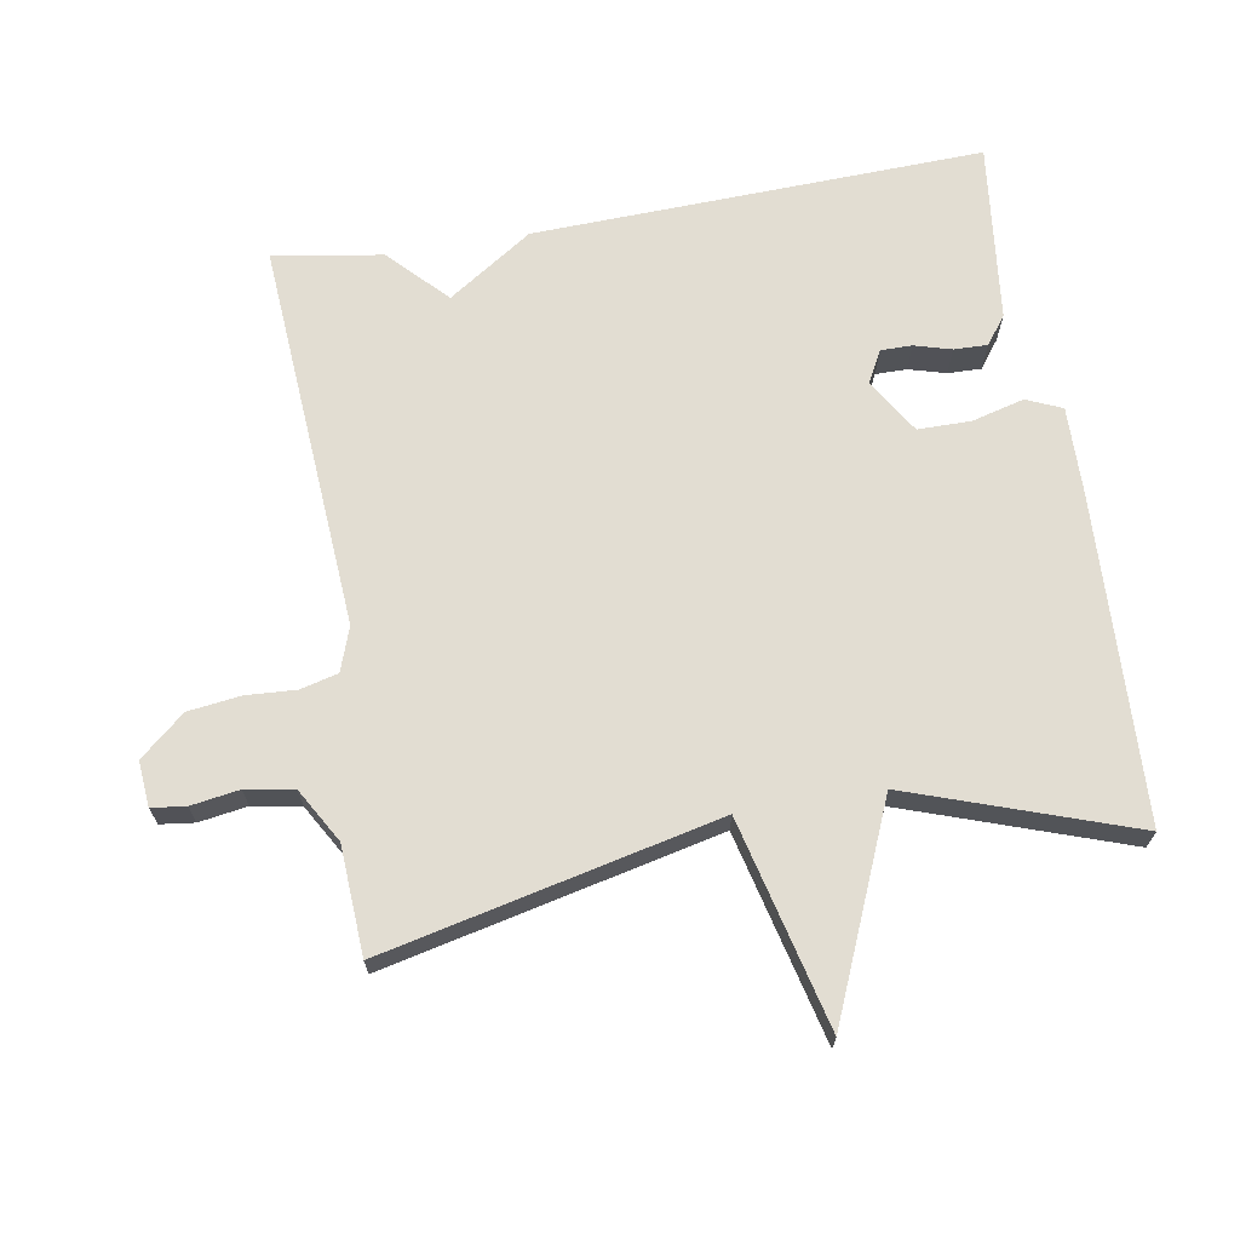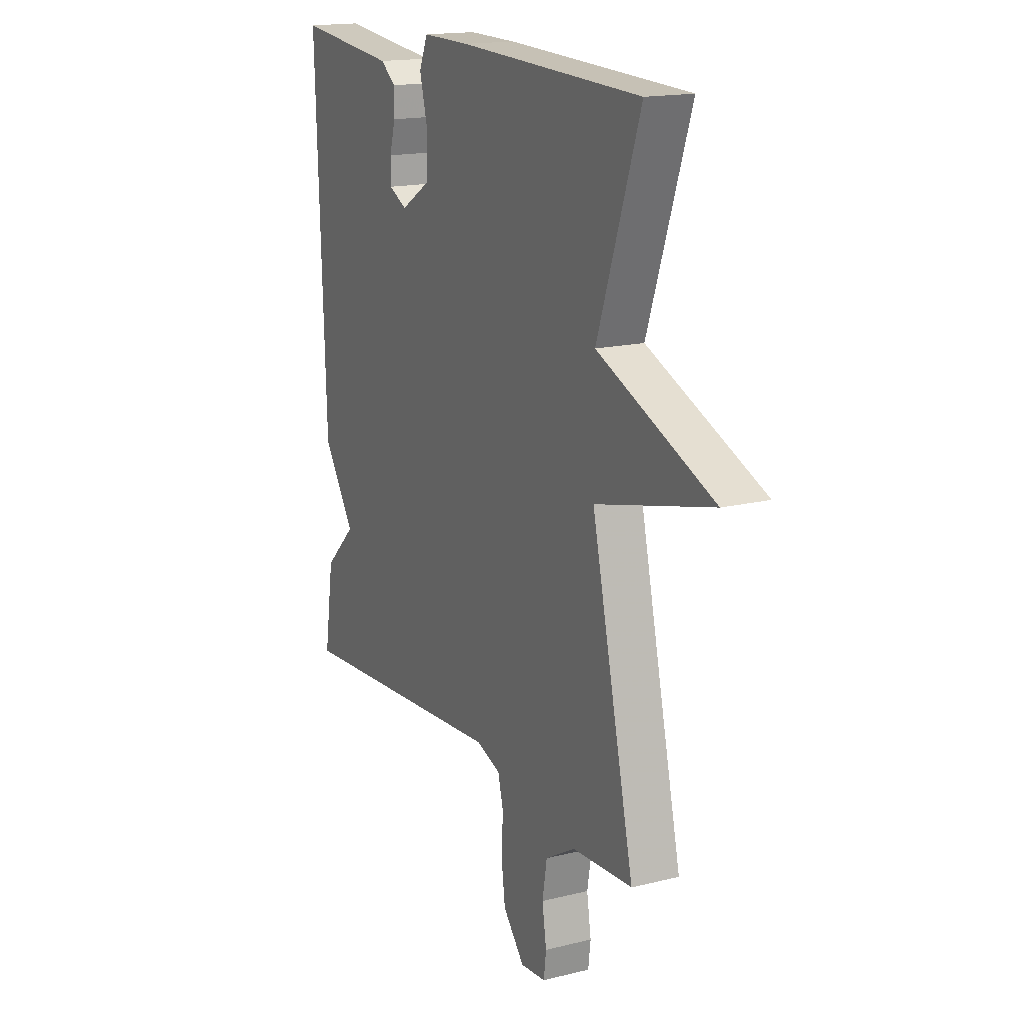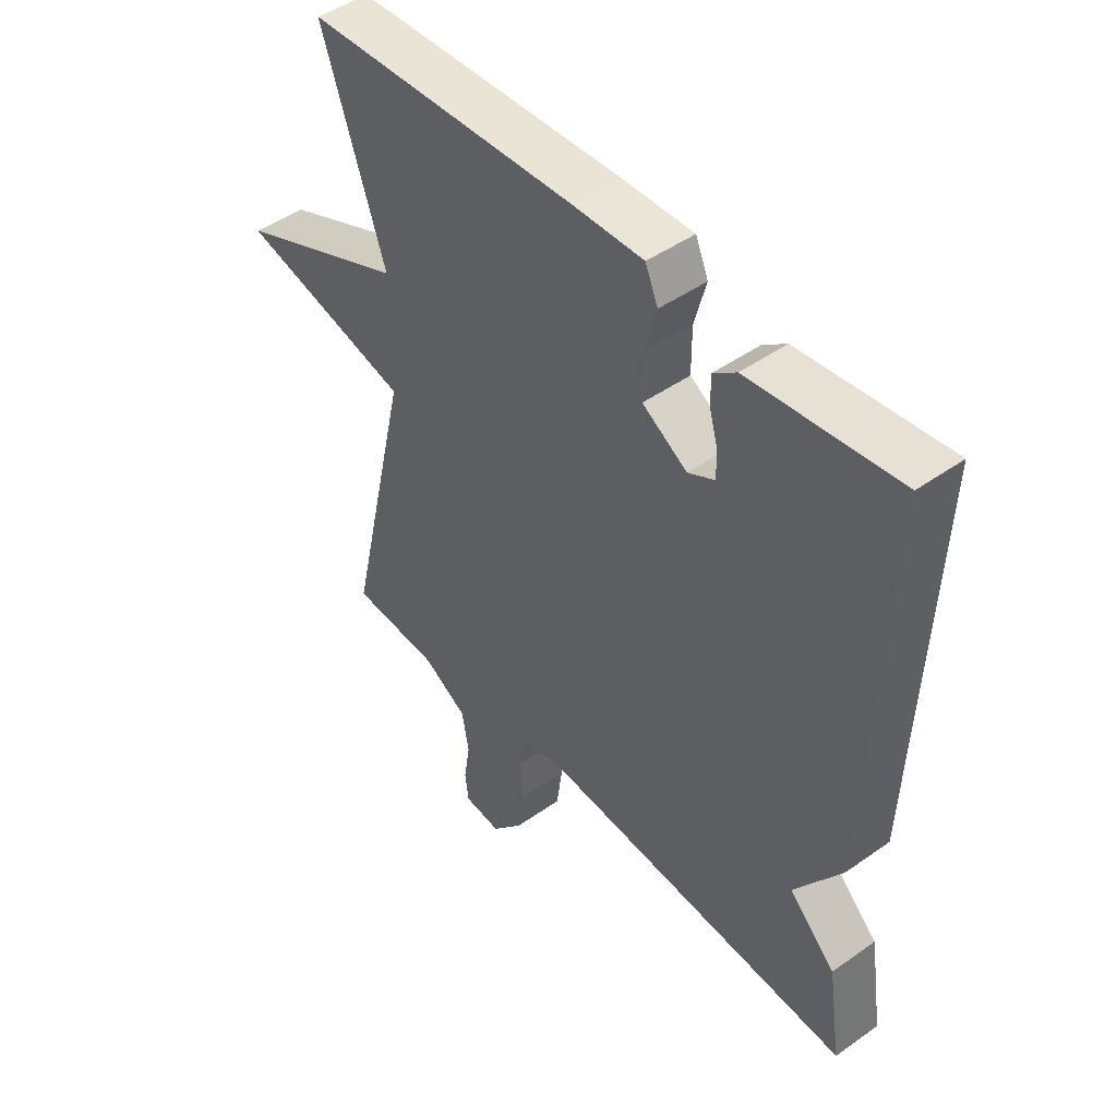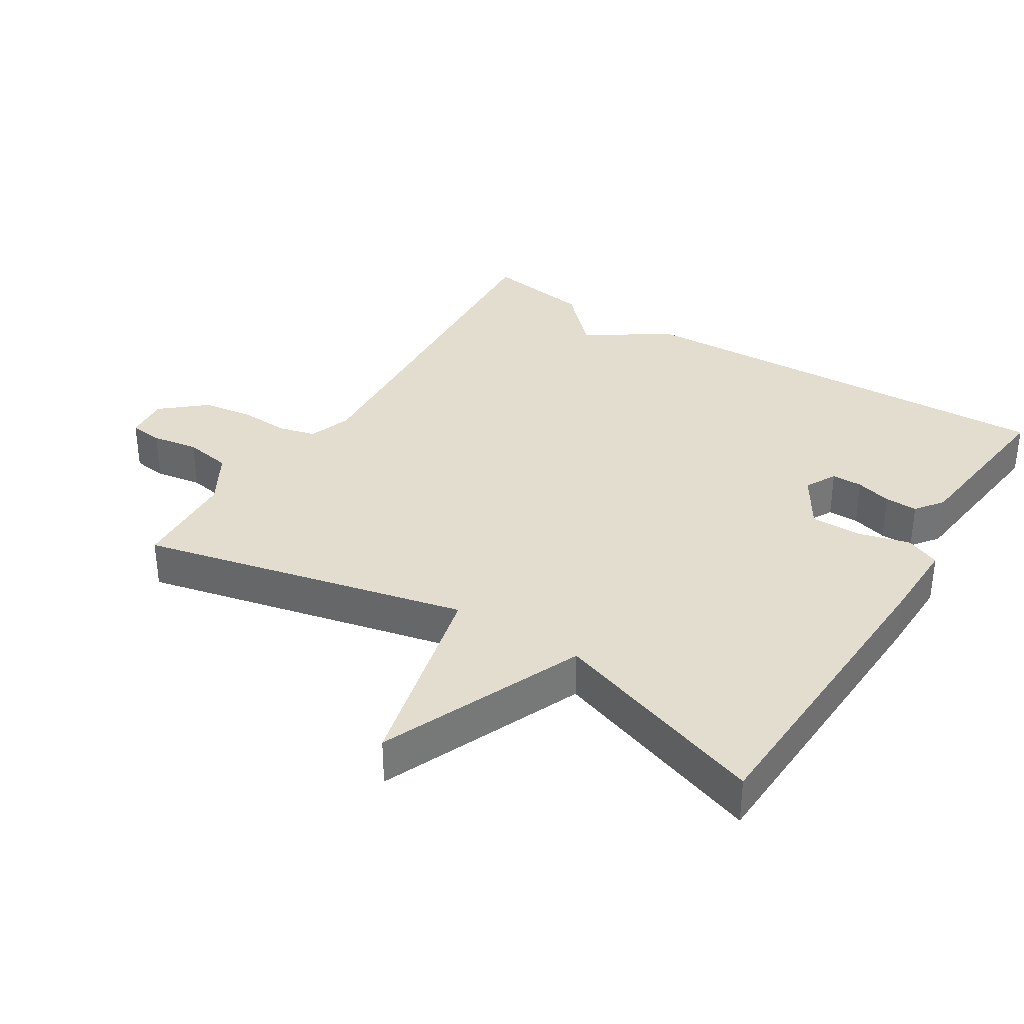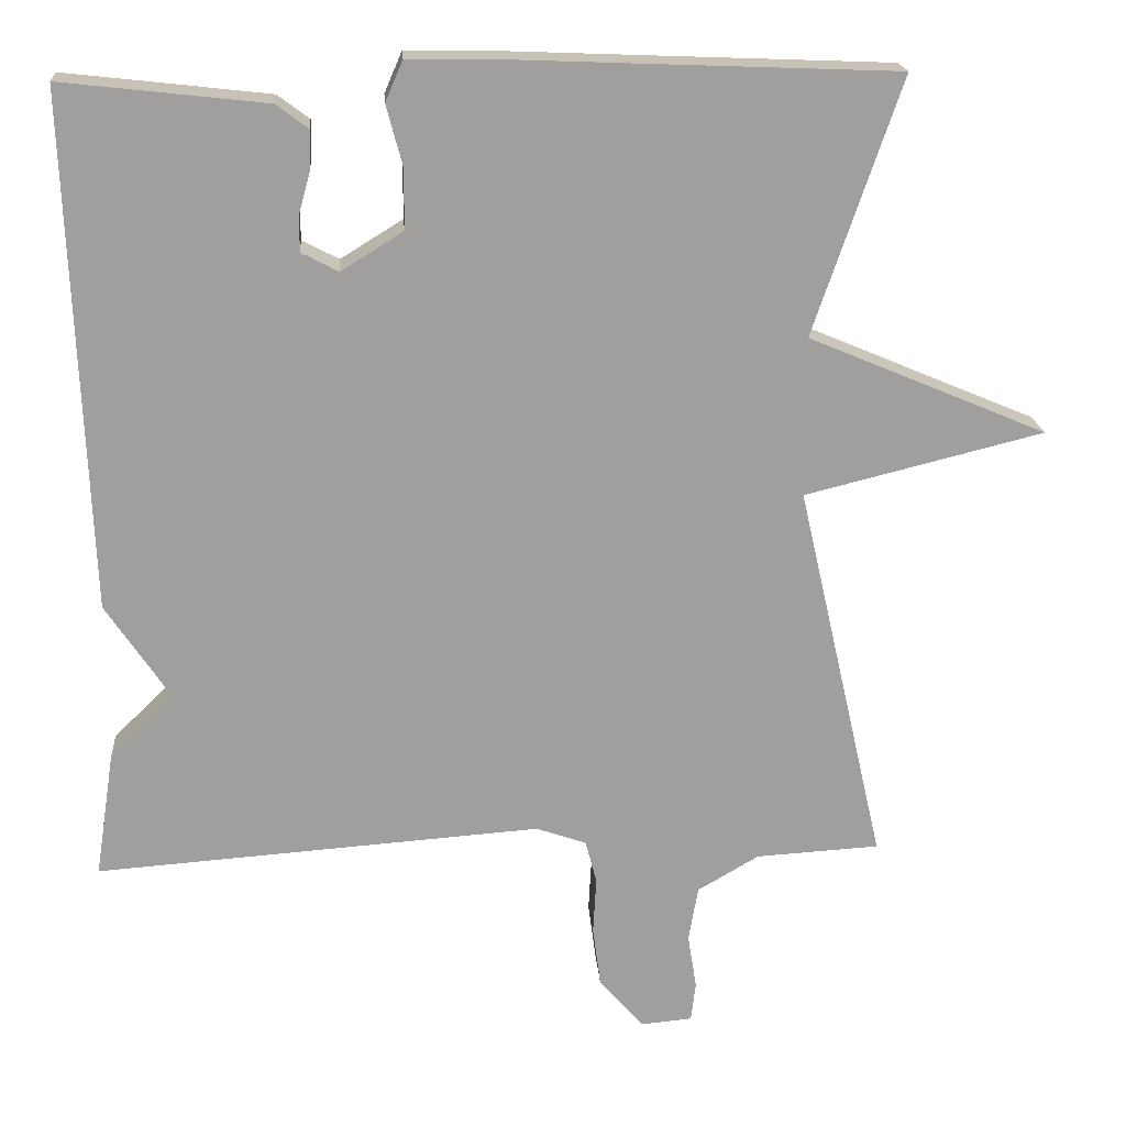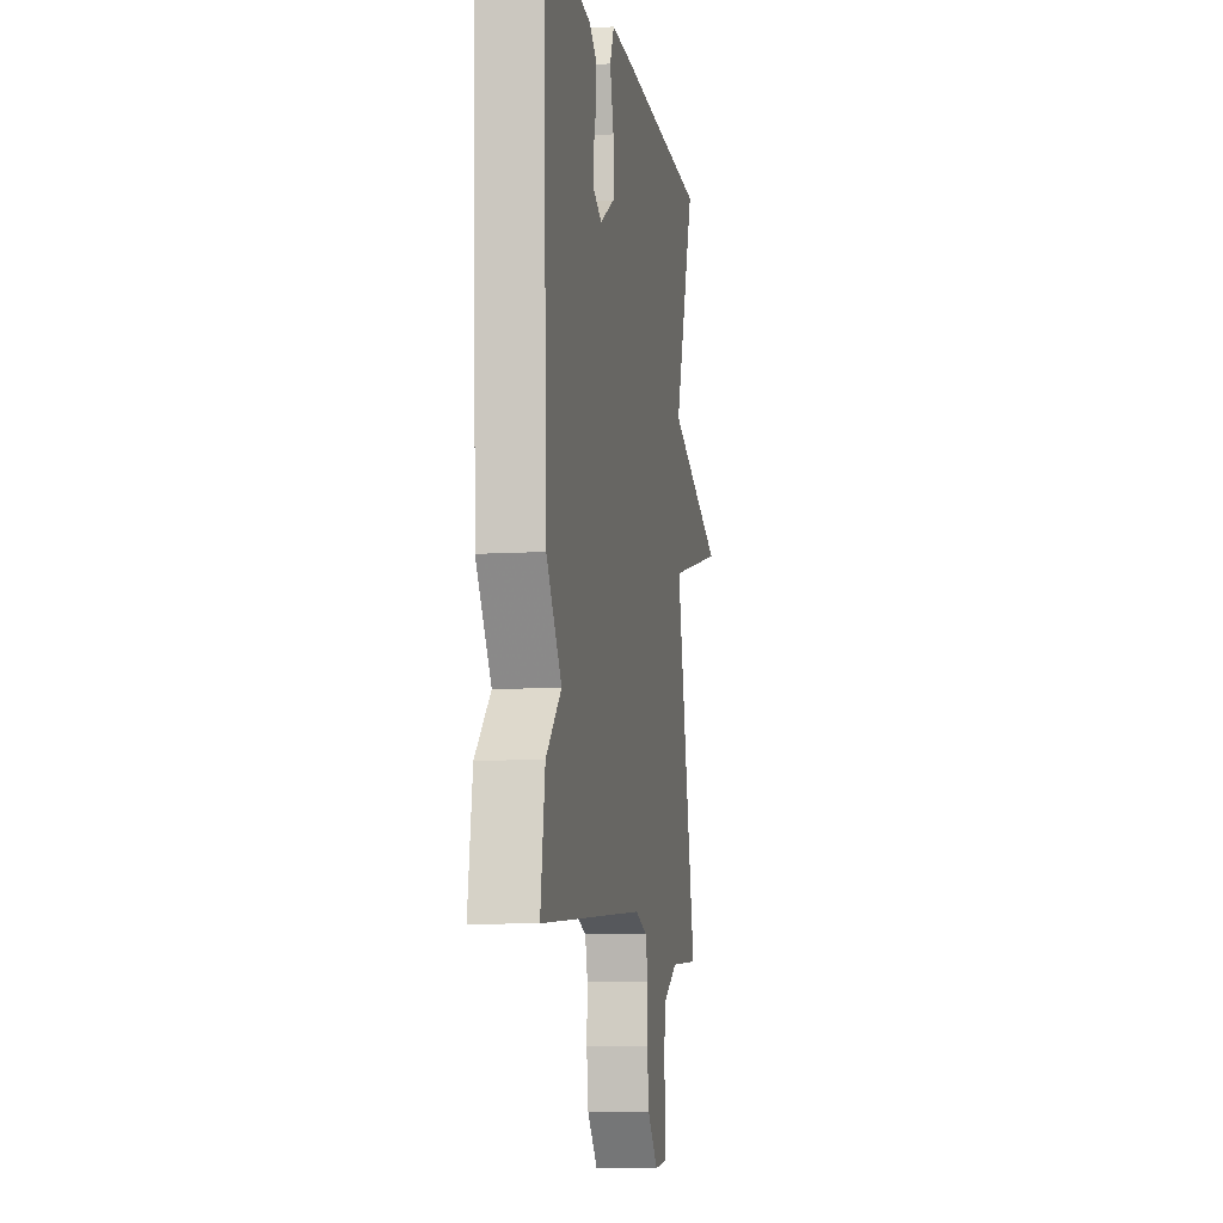
<metadata>
{"format":"obj","ext":"obj","renderer":"f3d","projection":"perspective","resolution":1024,"background":"white","views":[{"elev":68.3,"azim":-99.5,"up":"+Y"},{"elev":16.5,"azim":-116.9,"up":"+Z"},{"elev":46.8,"azim":51.2,"up":"+Z"},{"elev":34.9,"azim":-57.9,"up":"+Y"},{"elev":18.9,"azim":175.7,"up":"+Z"},{"elev":-8.9,"azim":99.8,"up":"+Z"}]}
</metadata>
<code>
v -0.5 0.07 0.5
v -0.028 0.07 0.519
v 0.094 0.07 0.521
v 0.116 0.07 0.47
v 0.096 0.07 0.395
v 0.096 0.07 0.319
v 0.174 0.07 0.271
v 0.22 0.07 0.295
v 0.22 0.07 0.34
v 0.205 0.07 0.393
v 0.204 0.07 0.441
v 0.244 0.07 0.471
v 0.5 0.07 0.5
v 0.476 0.07 -0.144
v 0.395 0.07 -0.265
v 0.476 0.07 -0.344
v 0.5 0.07 -0.5
v -0.058 0.07 -0.46
v -0.121 0.07 -0.482
v -0.135 0.07 -0.536
v -0.131 0.07 -0.608
v -0.141 0.07 -0.683
v -0.196 0.07 -0.747
v -0.261 0.07 -0.741
v -0.267 0.07 -0.692
v -0.256 0.07 -0.623
v -0.268 0.07 -0.554
v -0.345 0.07 -0.509
v -0.5 0.07 -0.5
v -0.39 0.07 -0.02
v -0.689 0.07 0.054
v -0.39 0.07 0.18
v -0.5 0 0.5
v -0.028 0 0.519
v 0.094 0 0.521
v 0.116 0 0.47
v 0.096 0 0.395
v 0.096 0 0.319
v 0.174 0 0.271
v 0.22 0 0.295
v 0.22 0 0.34
v 0.205 0 0.393
v 0.204 0 0.441
v 0.244 0 0.471
v 0.5 0 0.5
v 0.476 0 -0.144
v 0.395 0 -0.265
v 0.476 0 -0.344
v 0.5 0 -0.5
v -0.058 0 -0.46
v -0.121 0 -0.482
v -0.135 0 -0.536
v -0.131 0 -0.608
v -0.141 0 -0.683
v -0.196 0 -0.747
v -0.261 0 -0.741
v -0.267 0 -0.692
v -0.256 0 -0.623
v -0.268 0 -0.554
v -0.345 0 -0.509
v -0.5 0 -0.5
v -0.39 0 -0.02
v -0.689 0 0.054
v -0.39 0 0.18
f 30 31 32
f 28 29 30
f 27 28 30 32
f 26 27 32
f 24 25 26
f 23 24 26
f 22 23 26
f 21 22 26
f 20 21 26
f 19 20 26 32
f 1 2 3
f 32 1 3
f 19 32 3
f 18 19 3
f 15 16 17 18
f 13 14 15
f 12 13 15
f 11 12 15
f 10 11 15
f 9 10 15
f 8 9 15
f 7 8 15 18
f 6 7 18
f 5 6 18 3
f 3 4 5
f 64 63 62
f 62 61 60
f 64 62 60 59
f 64 59 58
f 58 57 56
f 58 56 55
f 58 55 54
f 58 54 53
f 58 53 52
f 64 58 52 51
f 35 34 33
f 35 33 64
f 35 64 51
f 35 51 50
f 50 49 48 47
f 47 46 45
f 47 45 44
f 47 44 43
f 47 43 42
f 47 42 41
f 47 41 40
f 50 47 40 39
f 50 39 38
f 35 50 38 37
f 37 36 35
f 1 33 34 2
f 2 34 35 3
f 3 35 36 4
f 4 36 37 5
f 5 37 38 6
f 6 38 39 7
f 7 39 40 8
f 8 40 41 9
f 9 41 42 10
f 10 42 43 11
f 11 43 44 12
f 12 44 45 13
f 13 45 46 14
f 14 46 47 15
f 15 47 48 16
f 16 48 49 17
f 17 49 50 18
f 18 50 51 19
f 19 51 52 20
f 20 52 53 21
f 21 53 54 22
f 22 54 55 23
f 23 55 56 24
f 24 56 57 25
f 25 57 58 26
f 26 58 59 27
f 27 59 60 28
f 28 60 61 29
f 29 61 62 30
f 30 62 63 31
f 31 63 64 32
f 32 64 33 1

</code>
